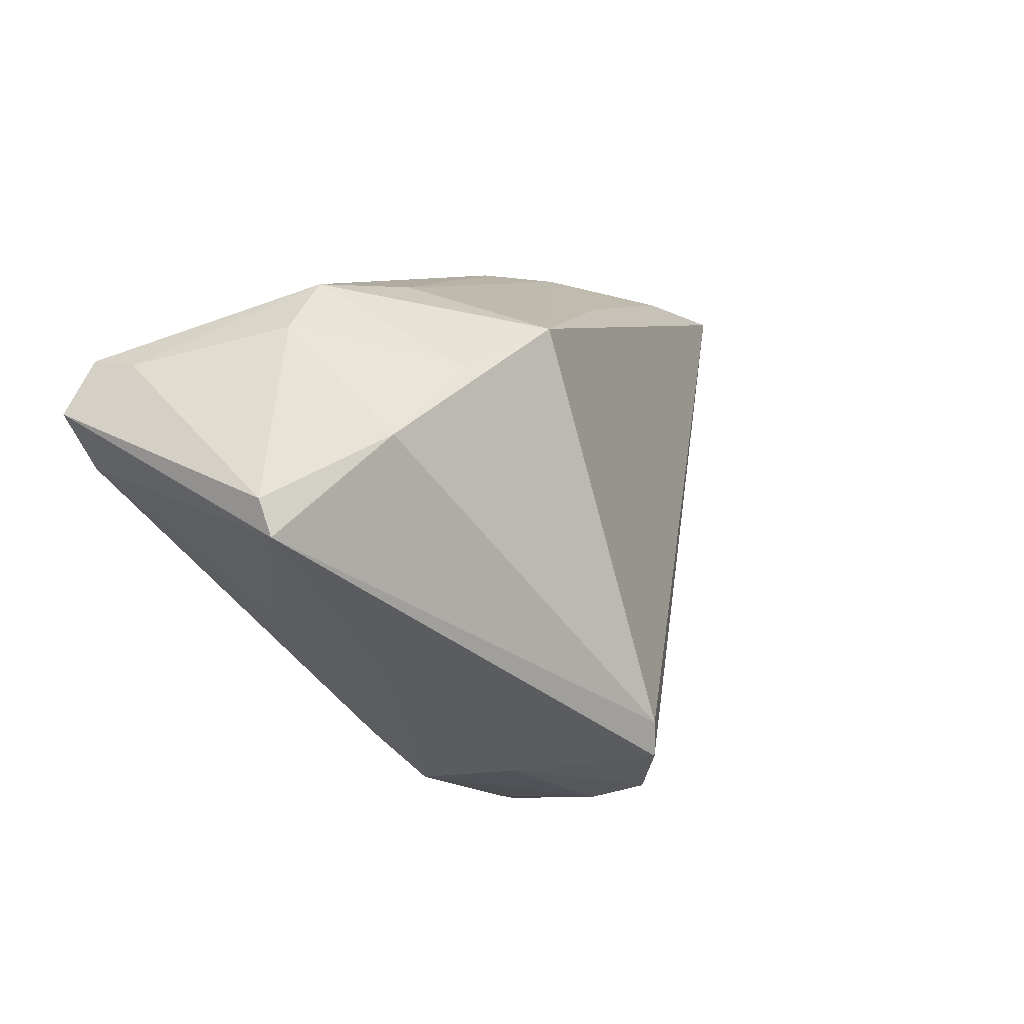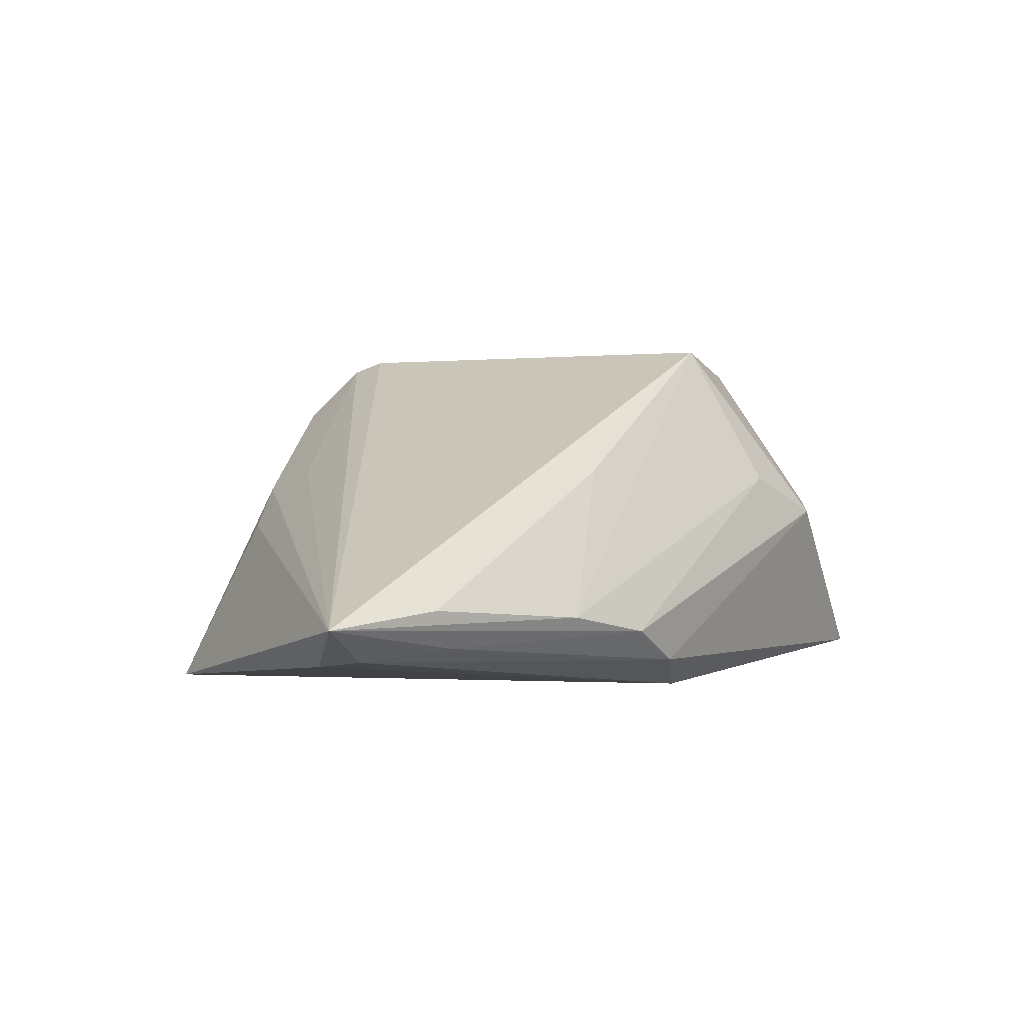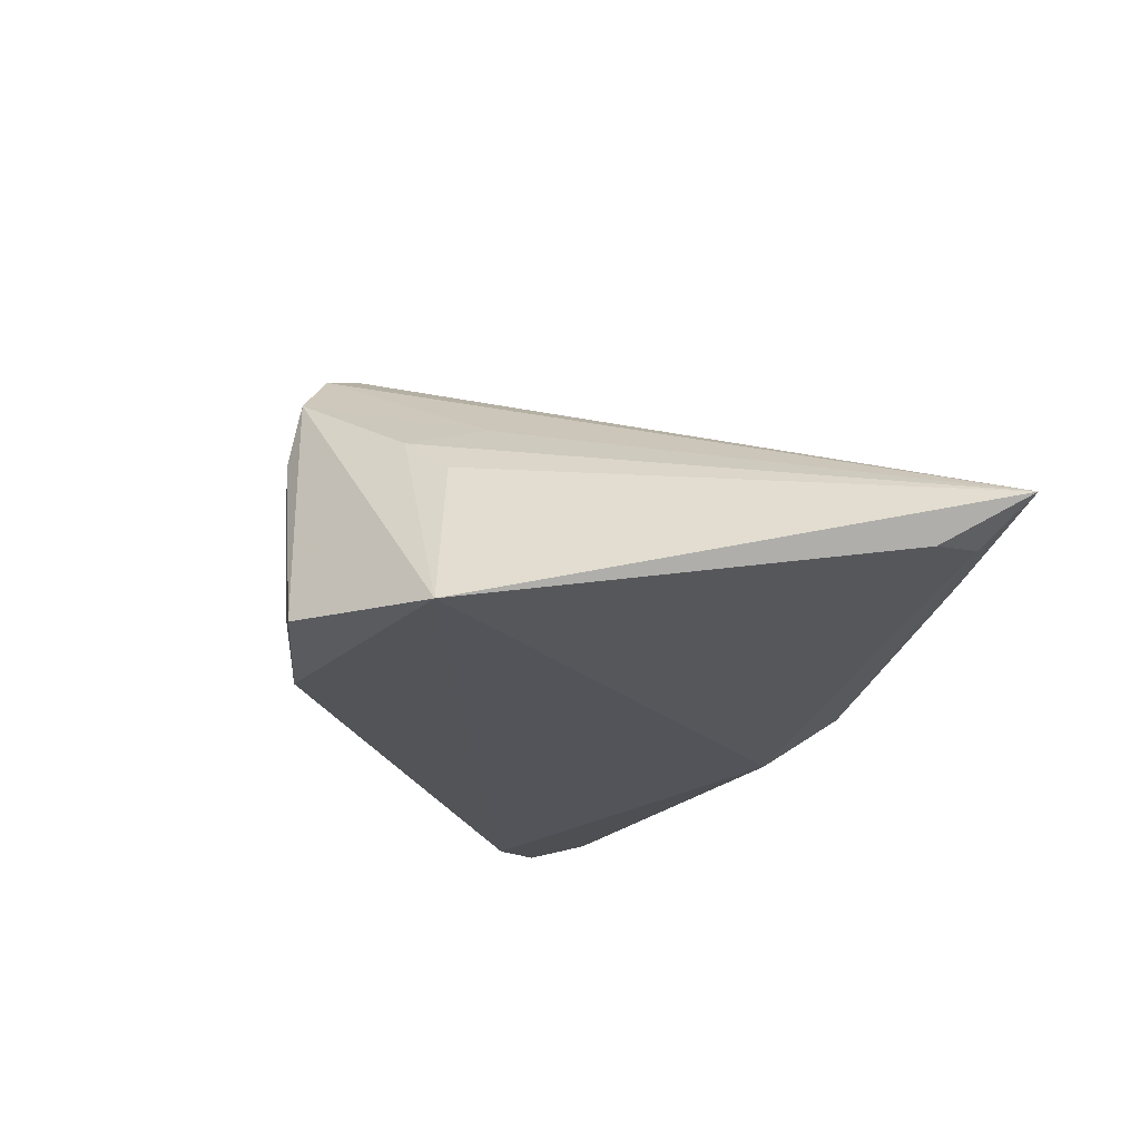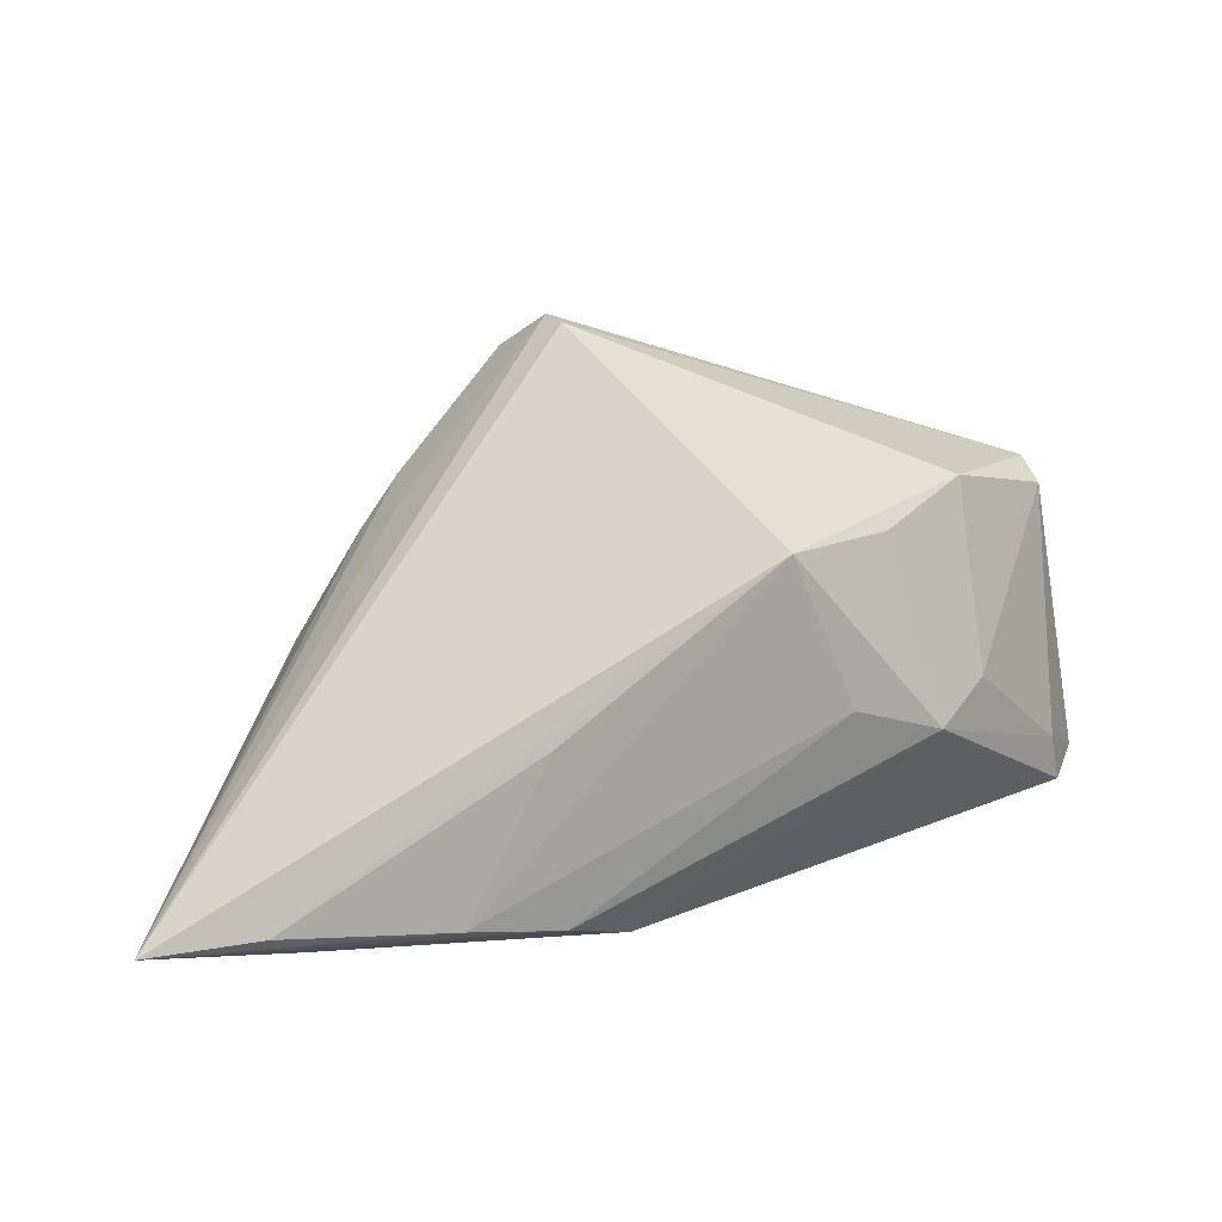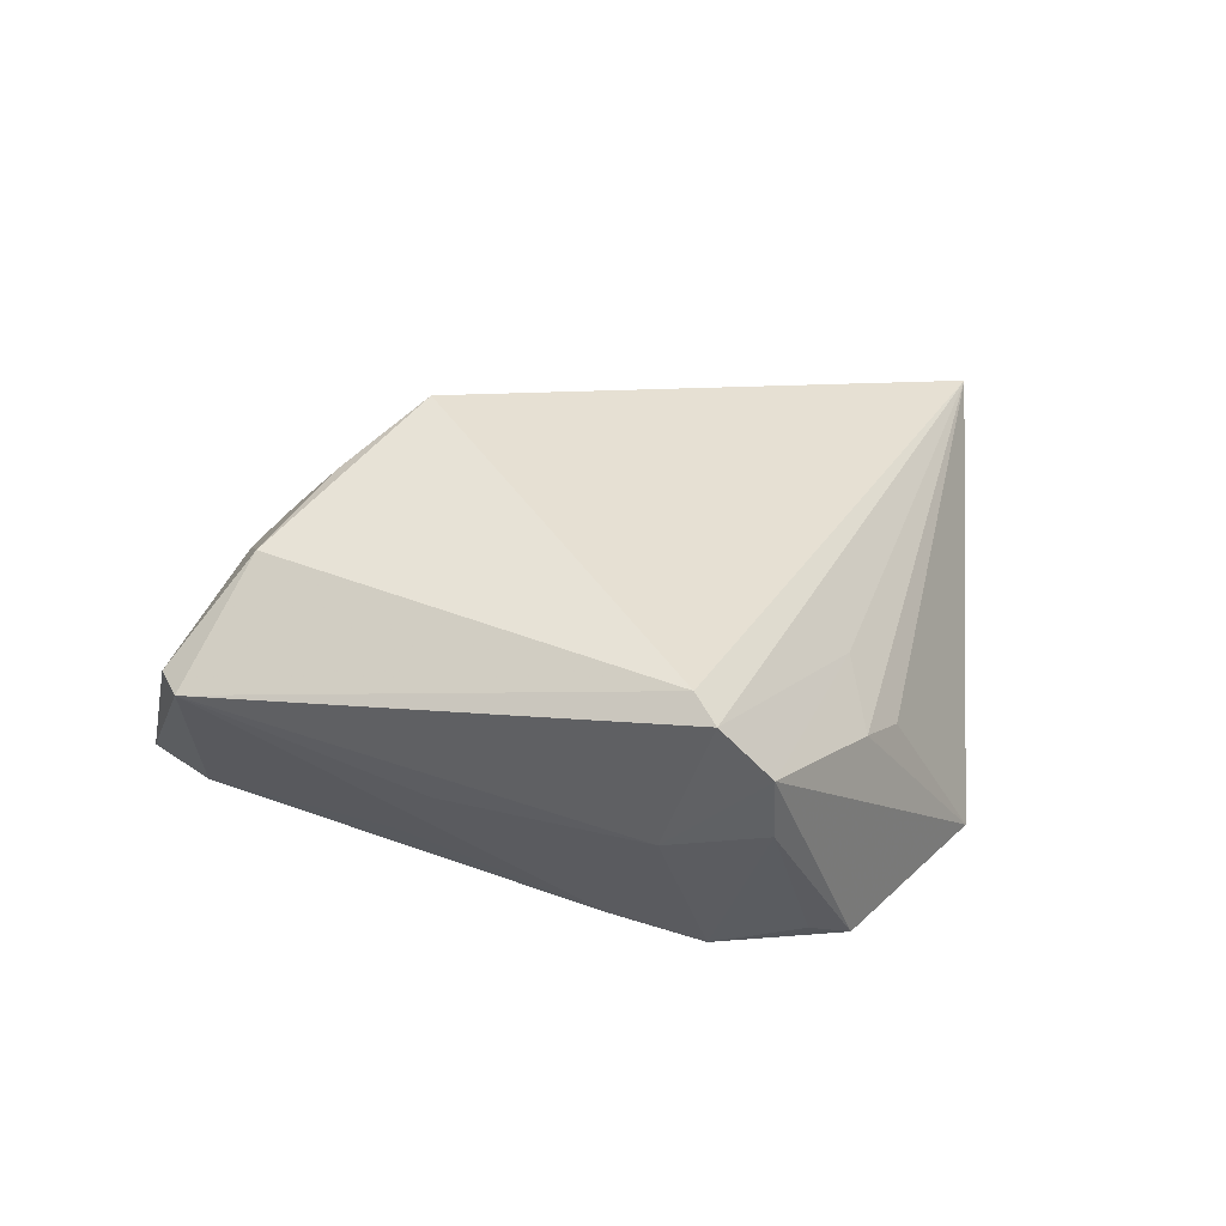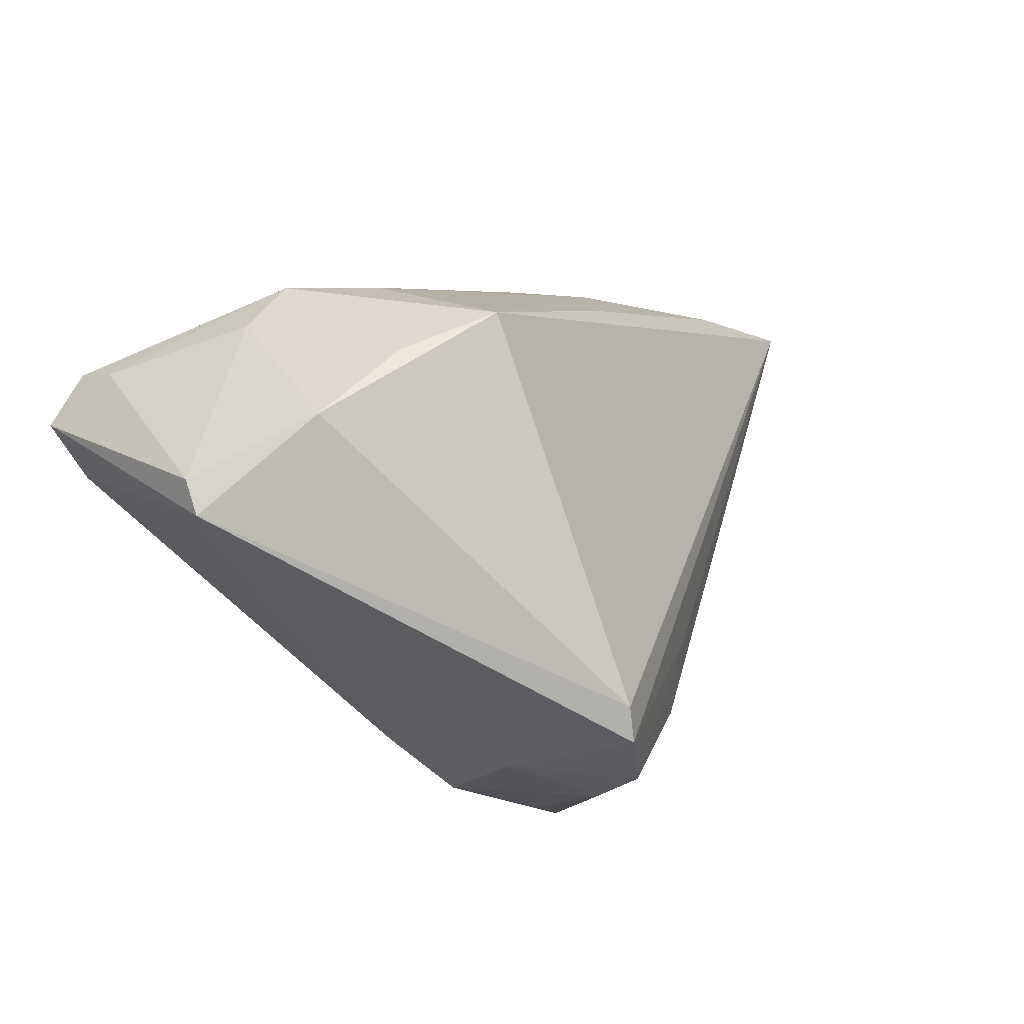
<metadata>
{"format":"obj","ext":"obj","renderer":"f3d","projection":"perspective","resolution":1024,"background":"white","views":[{"elev":-8.4,"azim":-46.9,"up":"+Y"},{"elev":1.5,"azim":140.5,"up":"+Z"},{"elev":-23.8,"azim":76.3,"up":"+Z"},{"elev":41.7,"azim":172.8,"up":"+Z"},{"elev":52.3,"azim":-12.2,"up":"+Z"},{"elev":-13.4,"azim":-34.1,"up":"+Y"}]}
</metadata>
<code>
v 0.01395 -0.03437 -0.01538
v 0.03601 -0.02232 -0.02077
v 0.008679 0.03402 -0.01293
v -0.005007 0.02491 -0.02077
v -0.0161 0.01692 0.02077
v 0.01876 -0.03464 -0.01752
v 0.001908 0.03169 -0.0168
v 0.04753 0.02553 -0.01514
v 0.05242 0.03453 -0.01044
v -0.0274 -0.01436 -0.01259
v -0.04838 -0.004753 0.009548
v 0.002256 -0.02638 0.02048
v 0.00369 -0.03018 0.01922
v 0.008918 -0.03343 0.01301
v -0.02362 -0.02079 0.001859
v -0.03763 0.01665 0.001297
v 0.00892 -0.03479 0.005004
v -0.02706 0.01134 0.01797
v -0.03684 0.002514 0.01746
v -0.03202 0.02273 2.972e-05
v 0.02199 -0.02358 0.002951
v 0.02679 -0.01968 -0.001746
v 0.009072 0.02626 0.005591
v -0.02222 0.02343 0.004494
v 0.03896 0.03479 -0.009051
v -0.00649 -0.02662 -0.01773
v -0.002233 -0.03172 0.002404
v 0.01931 0.03479 -0.01076
v -0.05242 0.007375 -0.01975
v 0.02241 -0.01447 0.005415
v -0.04702 0.001985 -0.02077
v 0.04585 0.03062 -0.0144
v -0.04917 0.01379 -0.01861
v -0.04813 0.01267 -0.01297
v 0.003499 -0.03208 -0.01855
v 0.03576 0.03315 -0.01336
v -0.04735 -0.008798 0.01039
f 5 12 9
f 27 15 35
f 15 27 37
f 9 2 8
f 8 2 4
f 29 4 31
f 4 2 31
f 31 2 35
f 31 37 29
f 10 37 31
f 22 2 9
f 25 5 9
f 33 4 29
f 28 25 9
f 2 22 21
f 21 22 9
f 35 2 6
f 12 5 19
f 19 37 12
f 26 37 10
f 26 31 35
f 10 31 26
f 35 15 26
f 15 37 26
f 9 8 32
f 32 8 4
f 24 20 5
f 5 28 24
f 5 25 23
f 23 28 5
f 25 28 23
f 7 33 20
f 4 33 7
f 7 32 4
f 30 21 9
f 17 27 35
f 5 20 18
f 18 19 5
f 37 19 11
f 29 37 11
f 3 7 20
f 20 24 3
f 3 24 28
f 3 28 9
f 9 32 36
f 32 7 36
f 36 3 9
f 7 3 36
f 35 6 1
f 1 17 35
f 6 17 1
f 12 37 13
f 13 37 27
f 9 12 13
f 13 30 9
f 14 6 2
f 14 17 6
f 2 21 14
f 21 30 14
f 30 13 14
f 27 17 14
f 14 13 27
f 16 11 19
f 16 18 20
f 19 18 16
f 34 33 29
f 29 11 34
f 11 16 34
f 20 33 34
f 34 16 20

</code>
